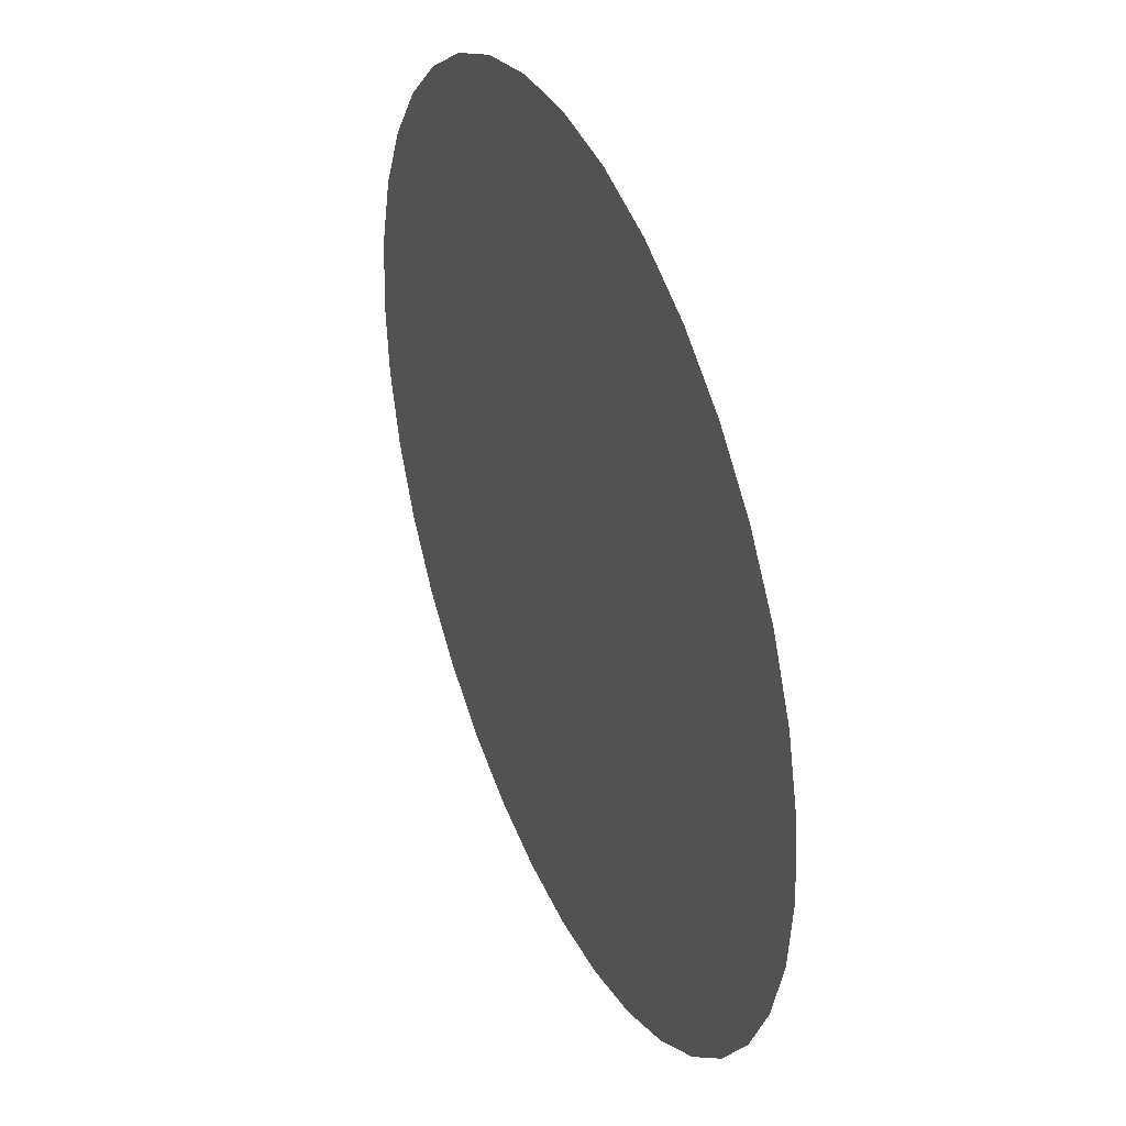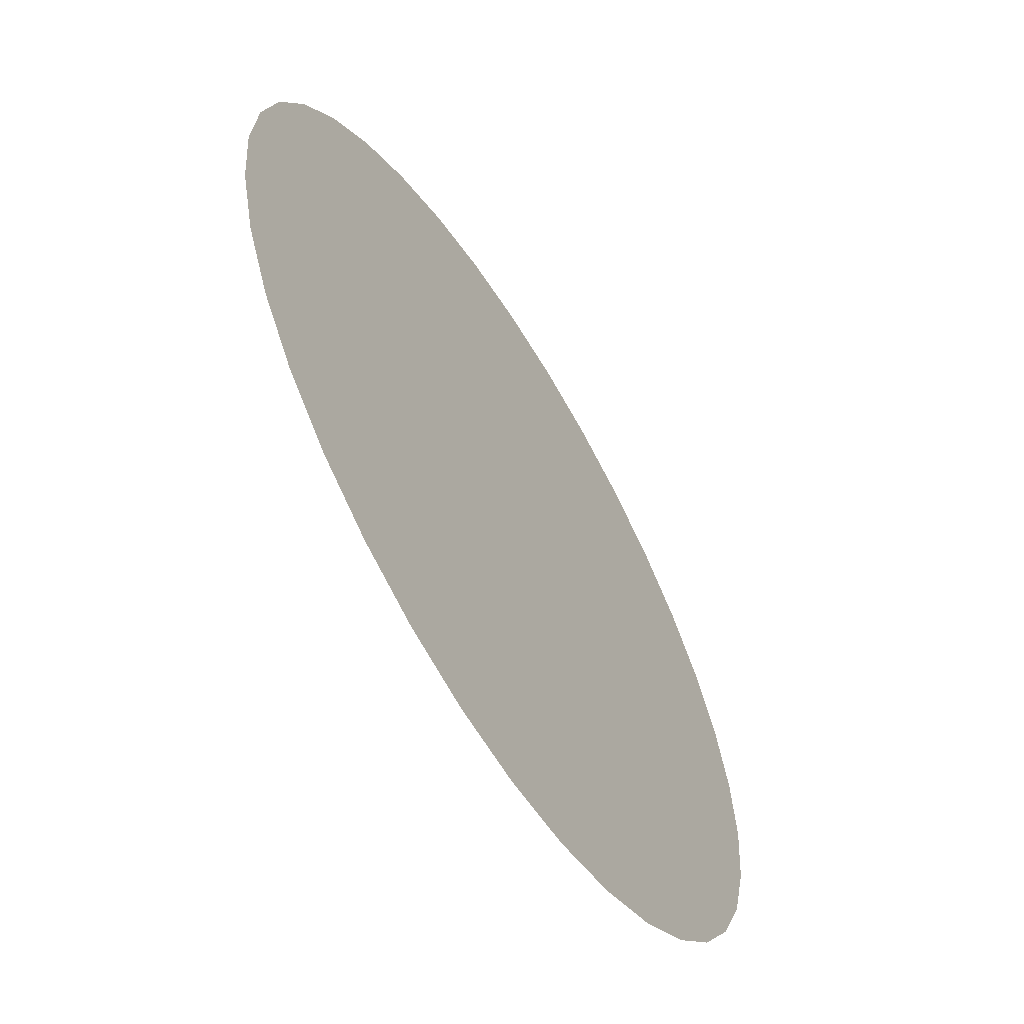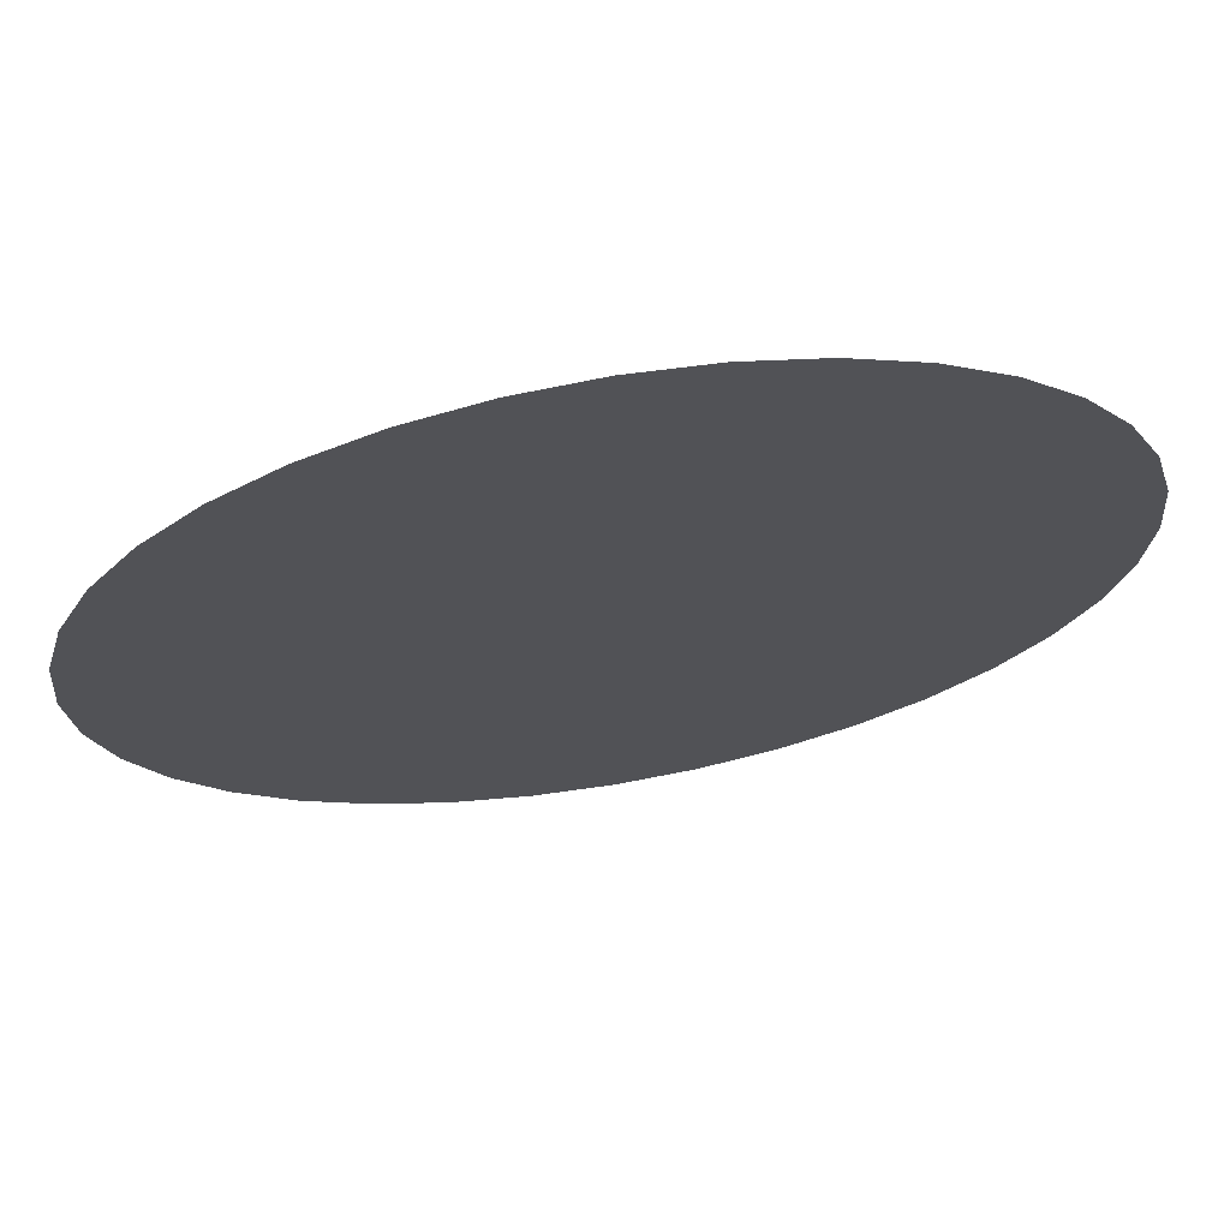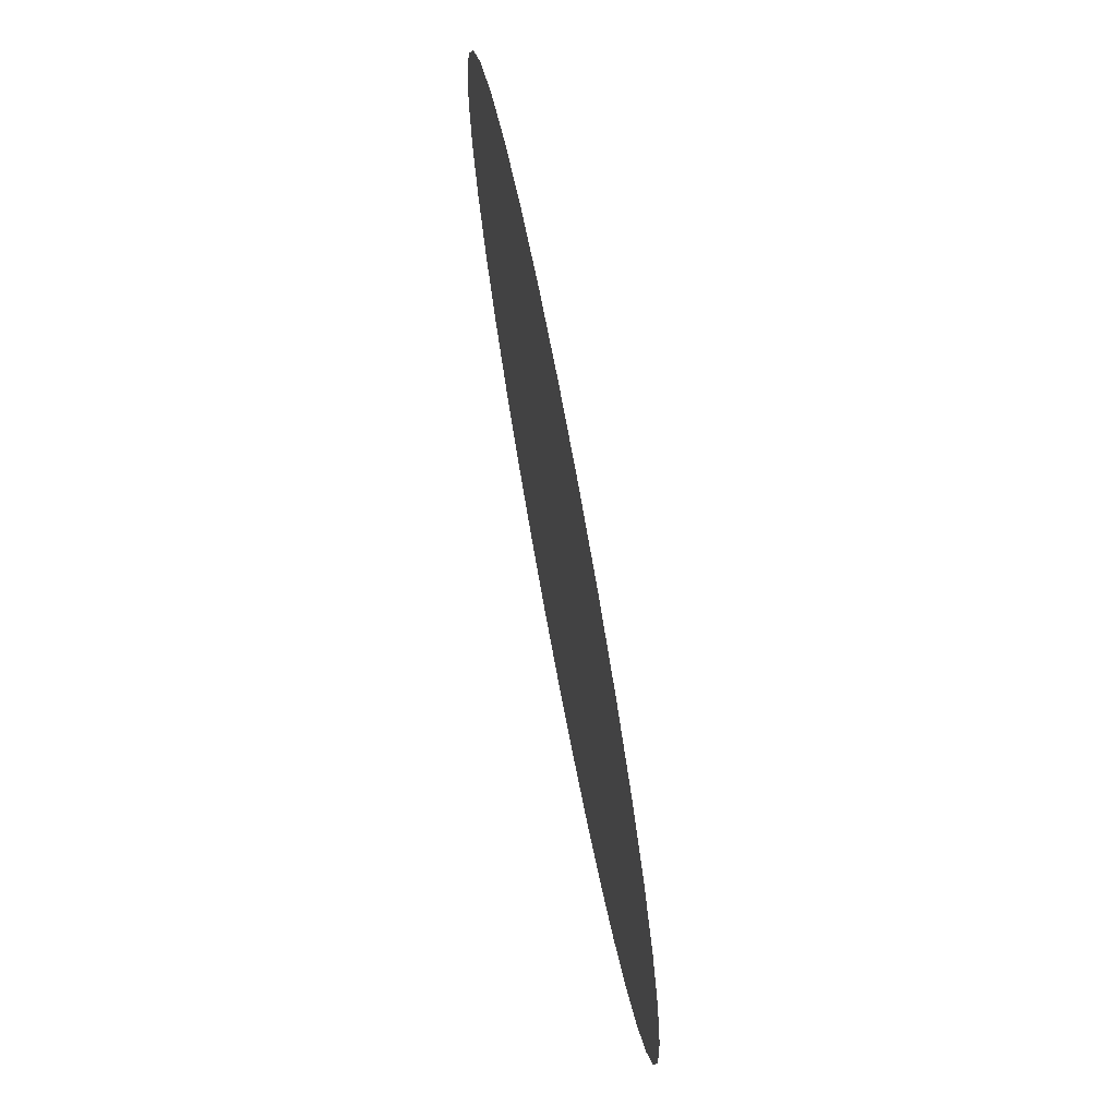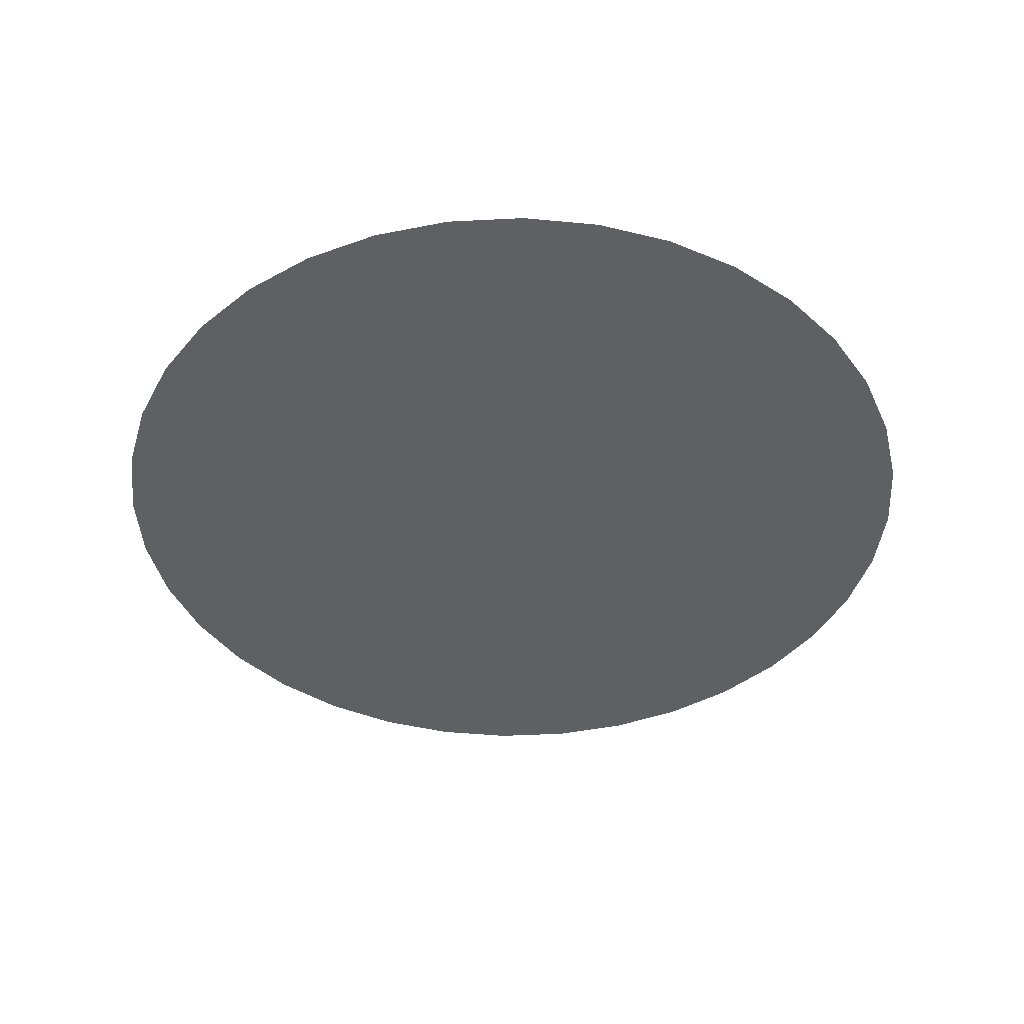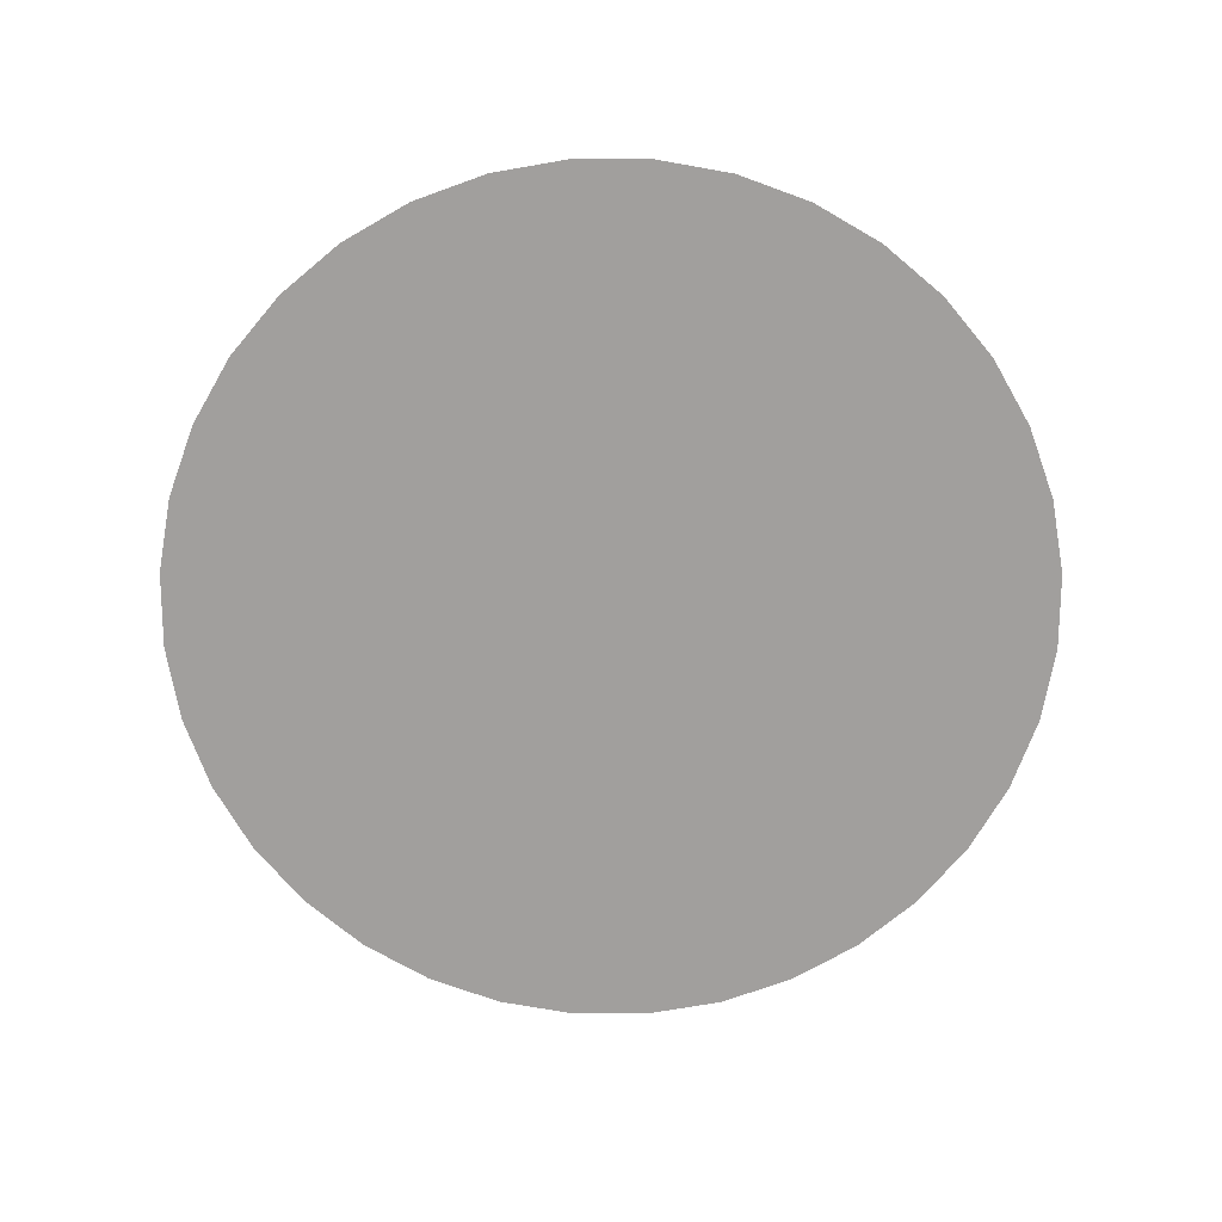
<metadata>
{"format":"obj","ext":"obj","renderer":"f3d","projection":"perspective","resolution":1024,"background":"white","views":[{"elev":38.6,"azim":-113.2,"up":"+Z"},{"elev":-60.9,"azim":-58.5,"up":"+Z"},{"elev":69.2,"azim":-9.7,"up":"+Z"},{"elev":73.4,"azim":79.3,"up":"+Z"},{"elev":-42.3,"azim":-131.5,"up":"+Y"},{"elev":-71.5,"azim":-145.1,"up":"+Y"}]}
</metadata>
<code>
v 0 -1.113 37.29
v 176.6 -1.113 37.29
v 132.5 -1.113 37.29
v 88.3 -1.113 37.29
v 44.15 -1.113 37.29
v 173.9 -1.113 67.96
v 130.4 -1.113 60.29
v 86.96 -1.113 52.62
v 43.48 -1.113 44.96
v 166 -1.113 97.69
v 124.5 -1.113 82.59
v 82.98 -1.113 67.49
v 41.49 -1.113 52.39
v 152.9 -1.113 125.6
v 114.7 -1.113 103.5
v 76.47 -1.113 81.44
v 38.24 -1.113 59.36
v 135.3 -1.113 150.8
v 101.5 -1.113 122.4
v 67.64 -1.113 94.05
v 33.82 -1.113 65.67
v 113.5 -1.113 172.6
v 85.14 -1.113 138.8
v 56.76 -1.113 104.9
v 28.38 -1.113 71.11
v 88.3 -1.113 190.2
v 66.23 -1.113 152
v 44.15 -1.113 113.8
v 22.08 -1.113 75.52
v 60.4 -1.113 203.2
v 45.3 -1.113 161.8
v 30.2 -1.113 120.3
v 15.1 -1.113 78.78
v 30.67 -1.113 211.2
v 23 -1.113 167.7
v 15.33 -1.113 124.2
v 7.667 -1.113 80.77
v 1e-14 -1.113 213.9
v 1e-14 -1.113 169.7
v 1e-14 -1.113 125.6
v 0 -1.113 81.44
v -30.67 -1.113 211.2
v -23 -1.113 167.7
v -15.33 -1.113 124.2
v -7.667 -1.113 80.77
v -60.4 -1.113 203.2
v -45.3 -1.113 161.8
v -30.2 -1.113 120.3
v -15.1 -1.113 78.78
v -88.3 -1.113 190.2
v -66.23 -1.113 152
v -44.15 -1.113 113.8
v -22.08 -1.113 75.52
v -113.5 -1.113 172.6
v -85.14 -1.113 138.8
v -56.76 -1.113 104.9
v -28.38 -1.113 71.11
v -135.3 -1.113 150.8
v -101.5 -1.113 122.4
v -67.64 -1.113 94.05
v -33.82 -1.113 65.67
v -152.9 -1.113 125.6
v -114.7 -1.113 103.5
v -76.47 -1.113 81.44
v -38.24 -1.113 59.36
v -166 -1.113 97.69
v -124.5 -1.113 82.59
v -82.98 -1.113 67.49
v -41.49 -1.113 52.39
v -173.9 -1.113 67.96
v -130.4 -1.113 60.29
v -86.96 -1.113 52.62
v -43.48 -1.113 44.96
v -176.6 -1.113 37.29
v -132.5 -1.113 37.29
v -88.3 -1.113 37.29
v -44.15 -1.113 37.29
v -173.9 -1.113 6.622
v -130.4 -1.113 14.29
v -86.96 -1.113 21.96
v -43.48 -1.113 29.62
v -166 -1.113 -23.11
v -124.5 -1.113 -8.012
v -82.98 -1.113 7.088
v -41.49 -1.113 22.19
v -152.9 -1.113 -51.01
v -114.7 -1.113 -28.94
v -76.47 -1.113 -6.862
v -38.24 -1.113 15.21
v -135.3 -1.113 -76.23
v -101.5 -1.113 -47.85
v -67.64 -1.113 -19.47
v -33.82 -1.113 8.909
v -113.5 -1.113 -98
v -85.14 -1.113 -64.18
v -56.76 -1.113 -30.35
v -28.38 -1.113 3.468
v -88.3 -1.113 -115.7
v -66.23 -1.113 -77.42
v -44.15 -1.113 -39.18
v -22.08 -1.113 -0.9467
v -60.4 -1.113 -128.7
v -45.3 -1.113 -87.18
v -30.2 -1.113 -45.69
v -15.1 -1.113 -4.199
v -30.67 -1.113 -136.6
v -23 -1.113 -93.15
v -15.33 -1.113 -49.67
v -7.667 -1.113 -6.191
v -3e-14 -1.113 -139.3
v -2e-14 -1.113 -95.16
v -2e-14 -1.113 -51.01
v -1e-14 -1.113 -6.862
v 30.67 -1.113 -136.6
v 23 -1.113 -93.15
v 15.33 -1.113 -49.67
v 7.667 -1.113 -6.191
v 60.4 -1.113 -128.7
v 45.3 -1.113 -87.18
v 30.2 -1.113 -45.69
v 15.1 -1.113 -4.199
v 88.3 -1.113 -115.7
v 66.23 -1.113 -77.42
v 44.15 -1.113 -39.18
v 22.08 -1.113 -0.9467
v 113.5 -1.113 -98
v 85.14 -1.113 -64.18
v 56.76 -1.113 -30.35
v 28.38 -1.113 3.468
v 135.3 -1.113 -76.23
v 101.5 -1.113 -47.85
v 67.64 -1.113 -19.47
v 33.82 -1.113 8.909
v 152.9 -1.113 -51.01
v 114.7 -1.113 -28.94
v 76.47 -1.113 -6.862
v 38.24 -1.113 15.21
v 166 -1.113 -23.11
v 124.5 -1.113 -8.012
v 82.98 -1.113 7.088
v 41.49 -1.113 22.19
v 173.9 -1.113 6.622
v 130.4 -1.113 14.29
v 86.96 -1.113 21.96
v 43.48 -1.113 29.62
o Water
f 2 3 7 6
f 3 4 8 7
f 4 5 9 8
f 5 1 9
f 6 7 11 10
f 7 8 12 11
f 8 9 13 12
f 9 1 13
f 10 11 15 14
f 11 12 16 15
f 12 13 17 16
f 13 1 17
f 14 15 19 18
f 15 16 20 19
f 16 17 21 20
f 17 1 21
f 18 19 23 22
f 19 20 24 23
f 20 21 25 24
f 21 1 25
f 22 23 27 26
f 23 24 28 27
f 24 25 29 28
f 25 1 29
f 26 27 31 30
f 27 28 32 31
f 28 29 33 32
f 29 1 33
f 30 31 35 34
f 31 32 36 35
f 32 33 37 36
f 33 1 37
f 34 35 39 38
f 35 36 40 39
f 36 37 41 40
f 37 1 41
f 38 39 43 42
f 39 40 44 43
f 40 41 45 44
f 41 1 45
f 42 43 47 46
f 43 44 48 47
f 44 45 49 48
f 45 1 49
f 46 47 51 50
f 47 48 52 51
f 48 49 53 52
f 49 1 53
f 50 51 55 54
f 51 52 56 55
f 52 53 57 56
f 53 1 57
f 54 55 59 58
f 55 56 60 59
f 56 57 61 60
f 57 1 61
f 58 59 63 62
f 59 60 64 63
f 60 61 65 64
f 61 1 65
f 62 63 67 66
f 63 64 68 67
f 64 65 69 68
f 65 1 69
f 66 67 71 70
f 67 68 72 71
f 68 69 73 72
f 69 1 73
f 70 71 75 74
f 71 72 76 75
f 72 73 77 76
f 73 1 77
f 74 75 79 78
f 75 76 80 79
f 76 77 81 80
f 77 1 81
f 78 79 83 82
f 79 80 84 83
f 80 81 85 84
f 81 1 85
f 82 83 87 86
f 83 84 88 87
f 84 85 89 88
f 85 1 89
f 86 87 91 90
f 87 88 92 91
f 88 89 93 92
f 89 1 93
f 90 91 95 94
f 91 92 96 95
f 92 93 97 96
f 93 1 97
f 94 95 99 98
f 95 96 100 99
f 96 97 101 100
f 97 1 101
f 98 99 103 102
f 99 100 104 103
f 100 101 105 104
f 101 1 105
f 102 103 107 106
f 103 104 108 107
f 104 105 109 108
f 105 1 109
f 106 107 111 110
f 107 108 112 111
f 108 109 113 112
f 109 1 113
f 110 111 115 114
f 111 112 116 115
f 112 113 117 116
f 113 1 117
f 114 115 119 118
f 115 116 120 119
f 116 117 121 120
f 117 1 121
f 118 119 123 122
f 119 120 124 123
f 120 121 125 124
f 121 1 125
f 122 123 127 126
f 123 124 128 127
f 124 125 129 128
f 125 1 129
f 126 127 131 130
f 127 128 132 131
f 128 129 133 132
f 129 1 133
f 130 131 135 134
f 131 132 136 135
f 132 133 137 136
f 133 1 137
f 134 135 139 138
f 135 136 140 139
f 136 137 141 140
f 137 1 141
f 138 139 143 142
f 139 140 144 143
f 140 141 145 144
f 141 1 145
f 142 143 3 2
f 143 144 4 3
f 144 145 5 4
f 145 1 5

</code>
